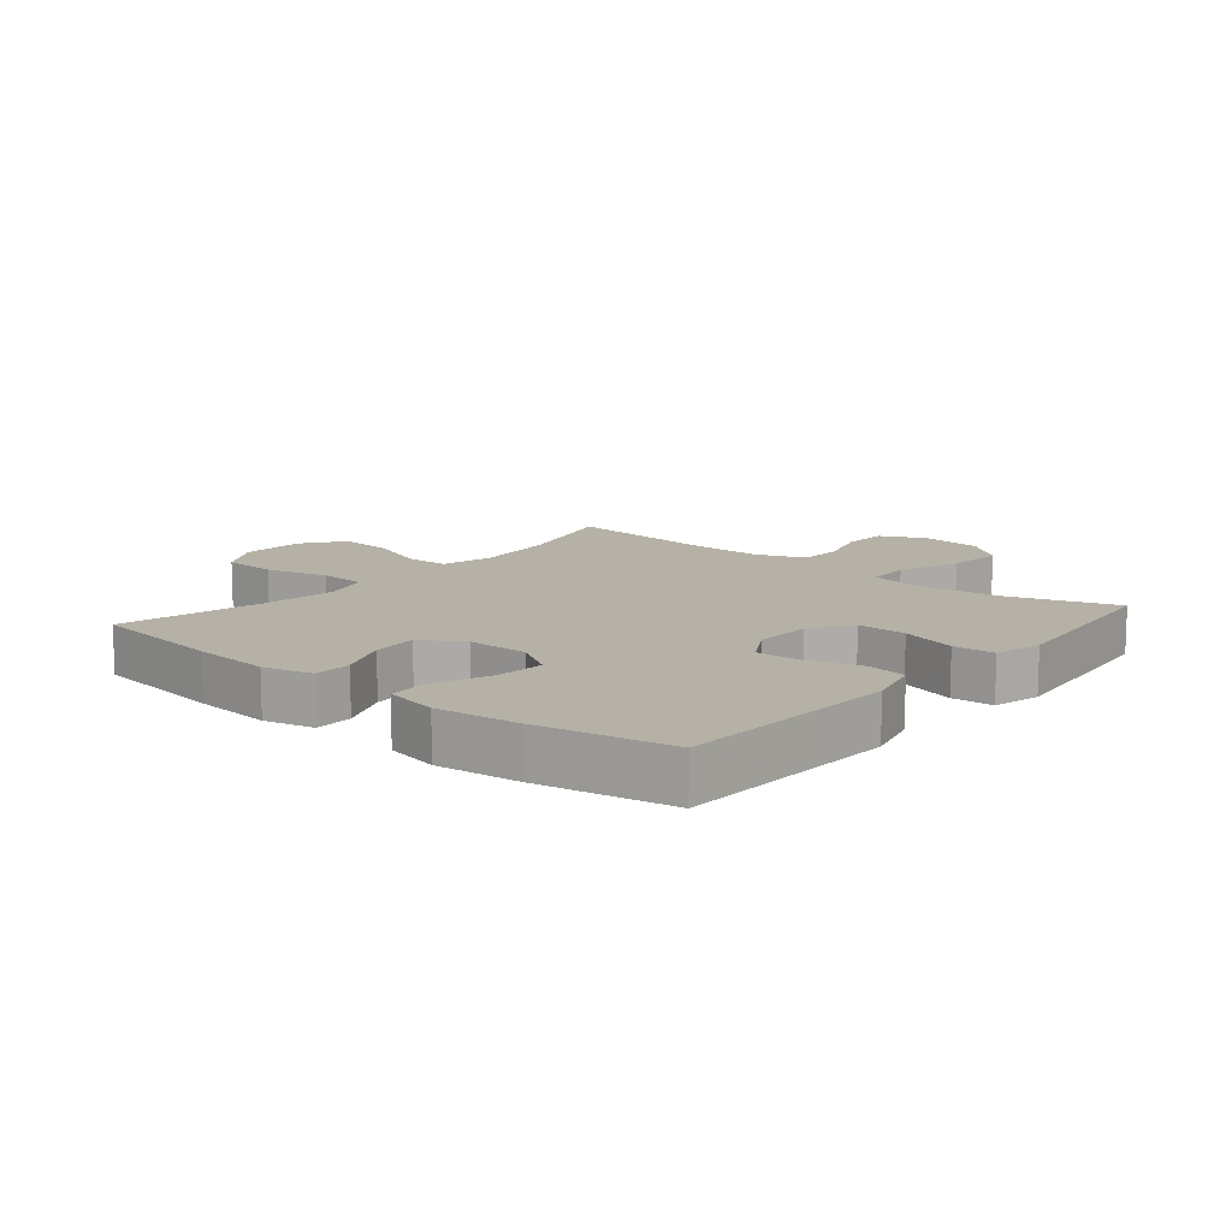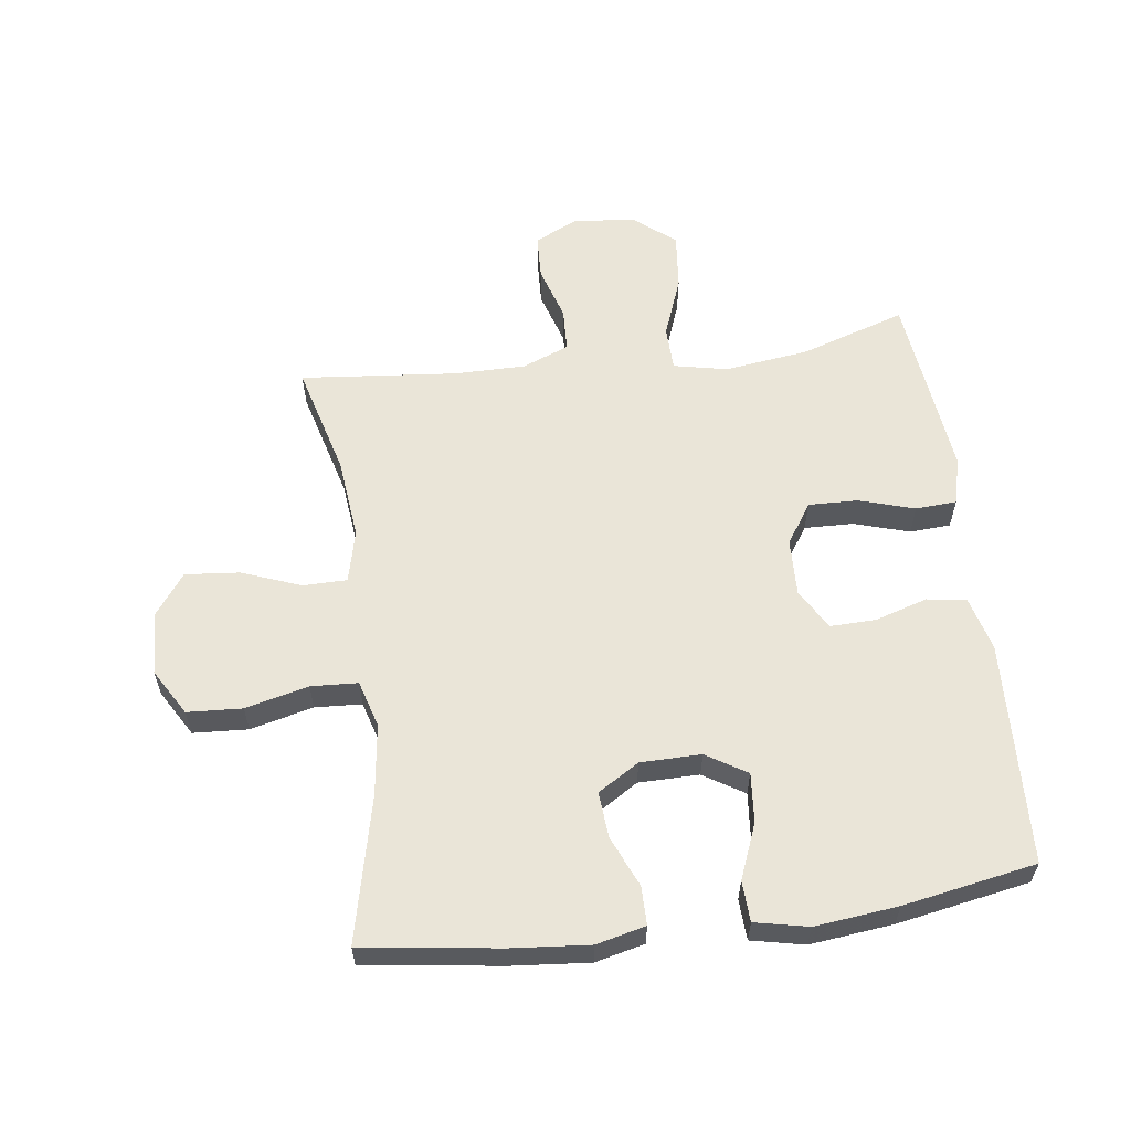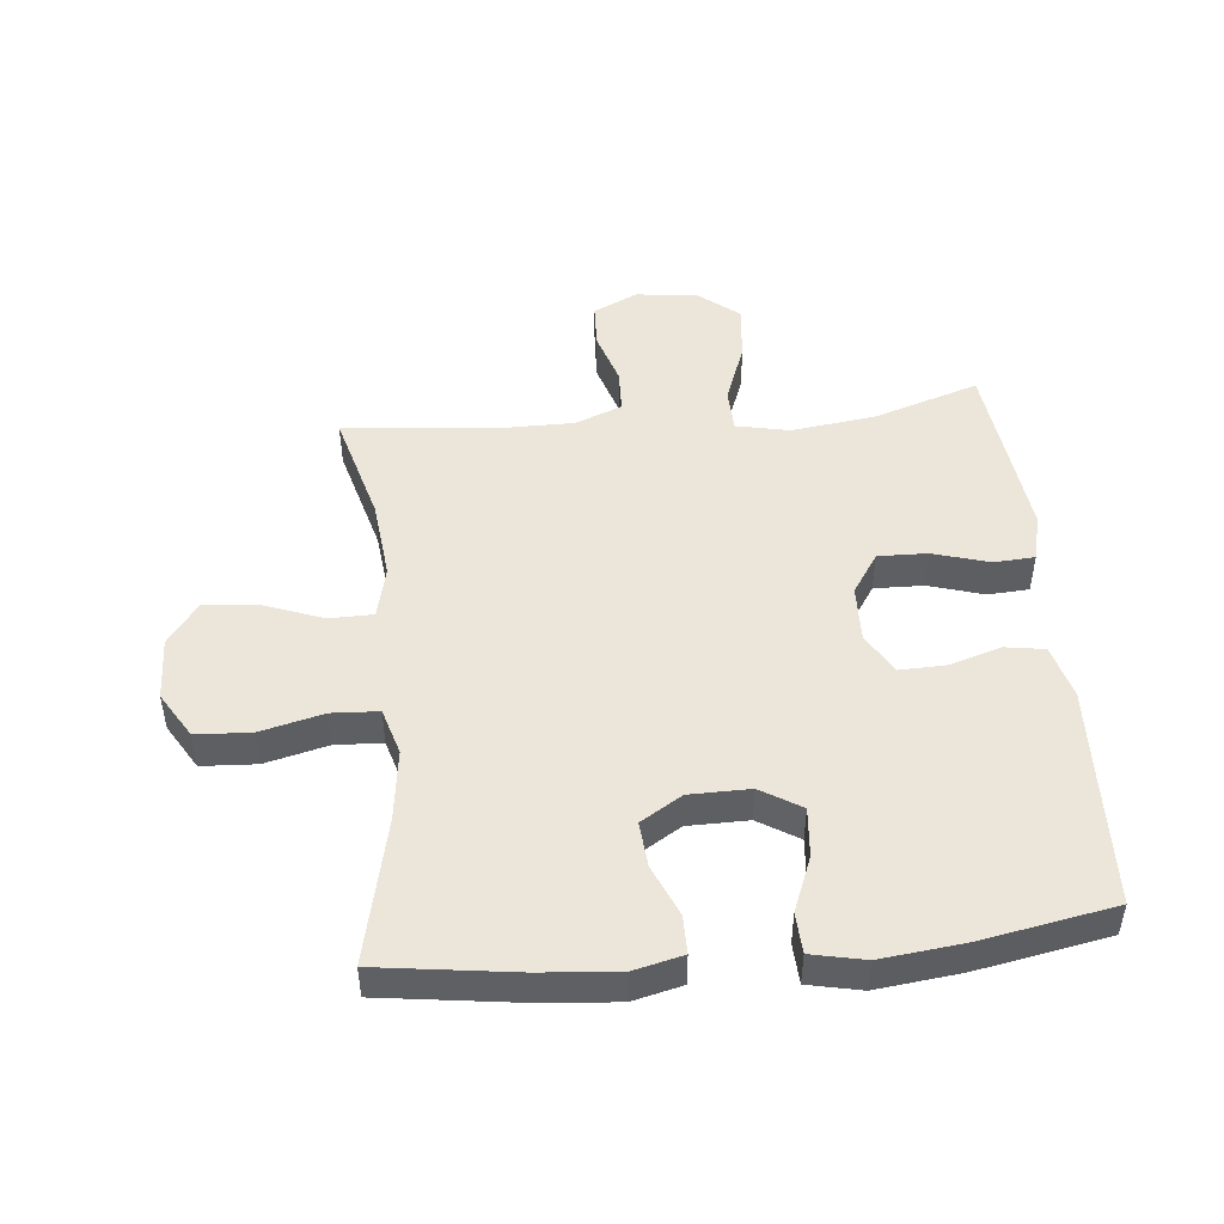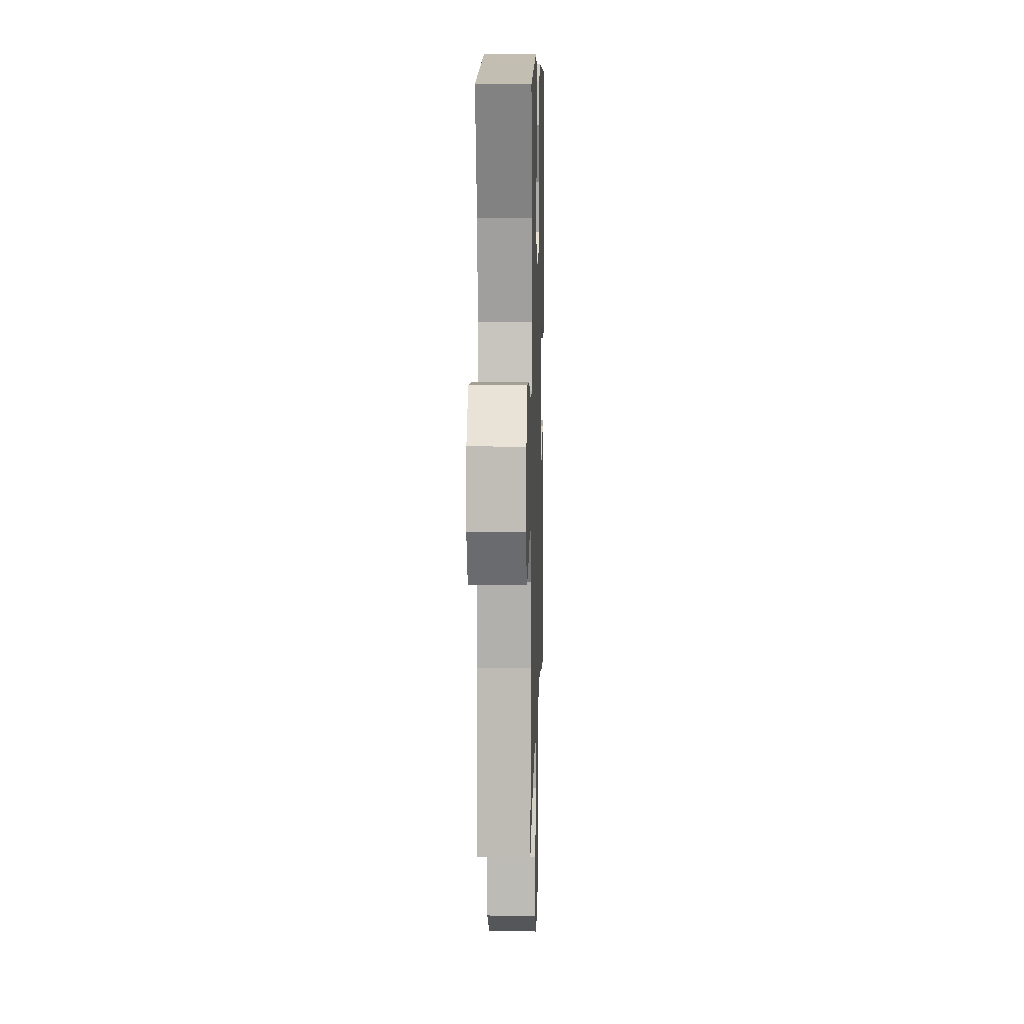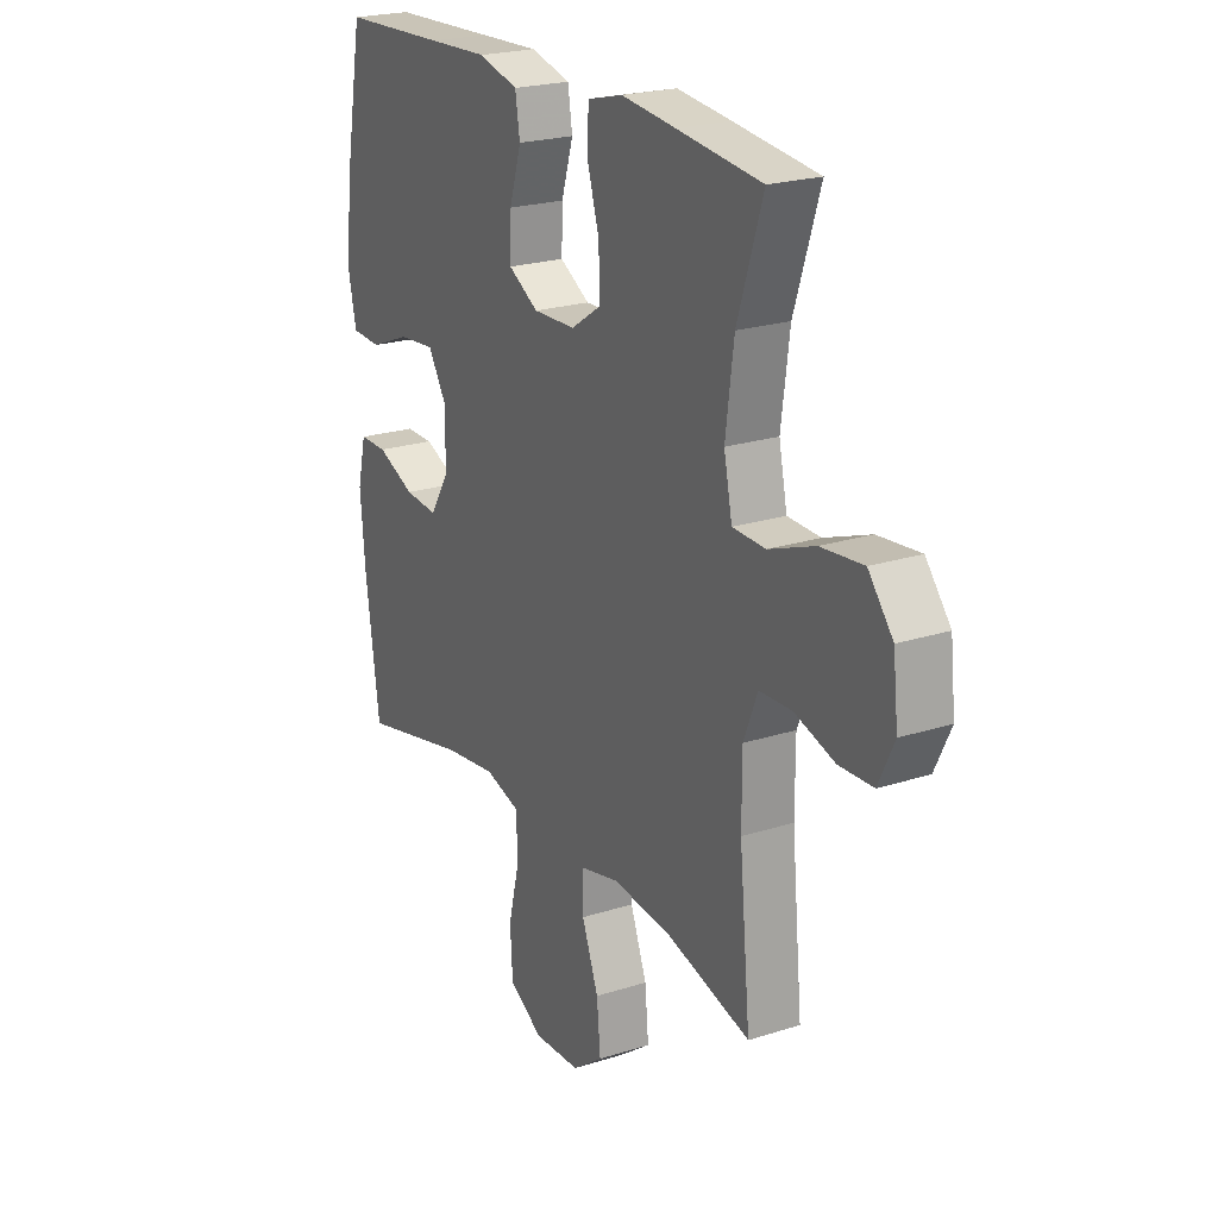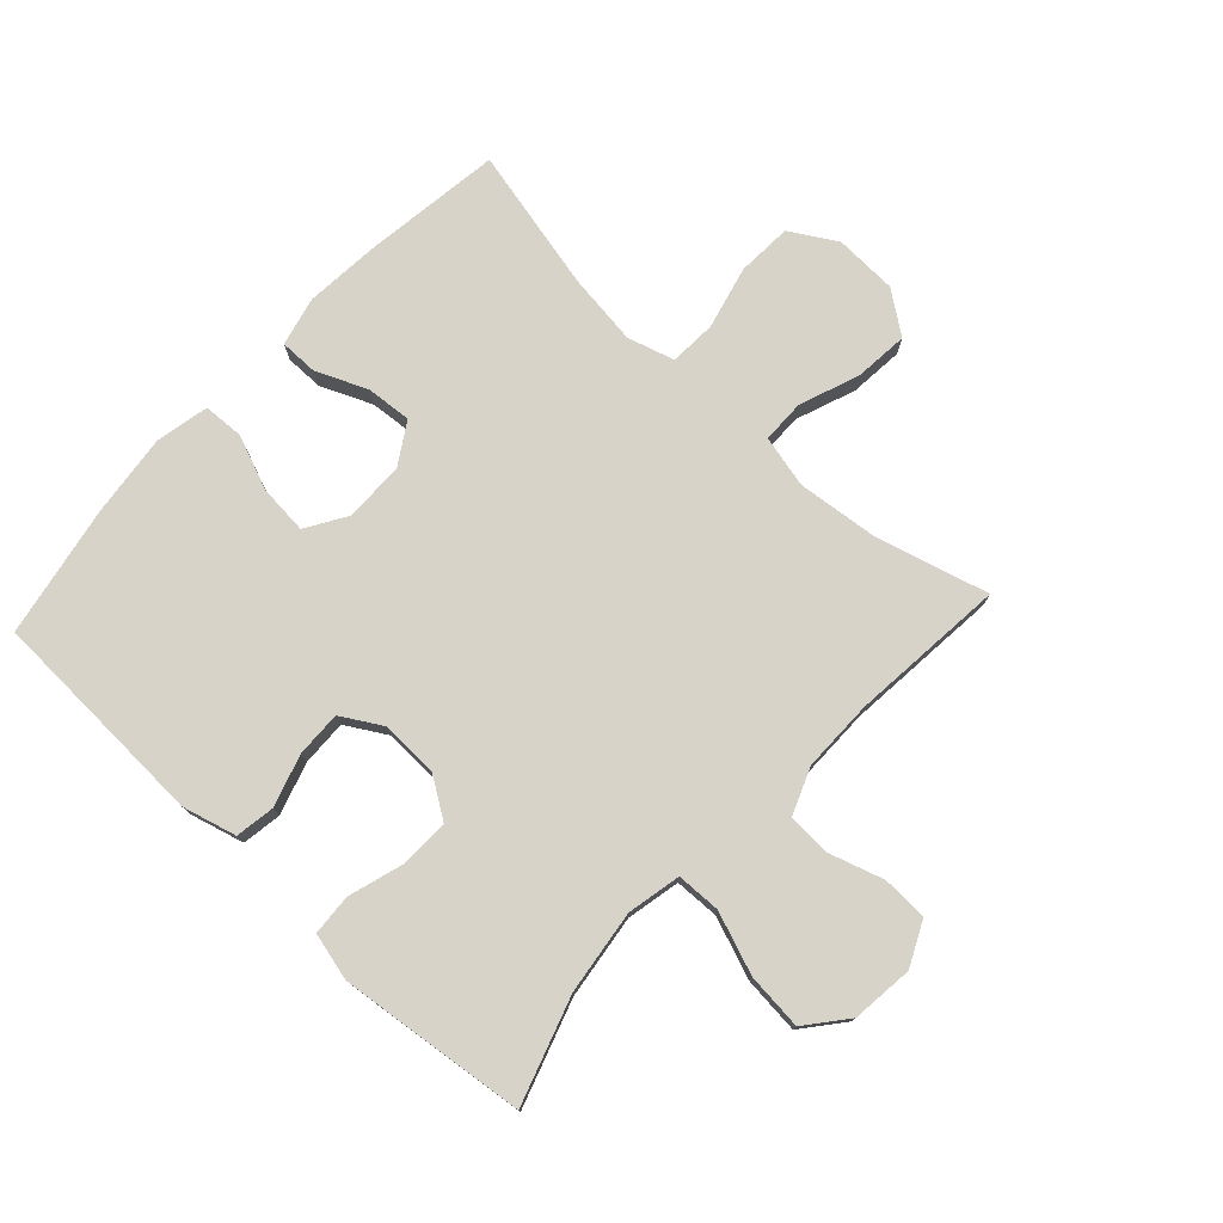
<metadata>
{"format":"obj","ext":"obj","renderer":"f3d","projection":"perspective","resolution":1024,"background":"white","views":[{"elev":12.1,"azim":-50.1,"up":"+Y"},{"elev":59.2,"azim":-97.4,"up":"+Y"},{"elev":47.8,"azim":-95.6,"up":"+Y"},{"elev":10.9,"azim":91.6,"up":"+Z"},{"elev":22.3,"azim":61.0,"up":"+Z"},{"elev":76.5,"azim":42.7,"up":"+Y"}]}
</metadata>
<code>
v 0.5 0.07 0.5
v 0.445 0.07 0.331
v 0.427 0.07 0.196
v 0.445 0.07 0.11
v 0.516 0.07 0.108
v 0.615 0.07 0.145
v 0.706 0.07 0.154
v 0.759 0.07 0.089
v 0.77 0.07 -0.01
v 0.736 0.07 -0.081
v 0.663 0.07 -0.084
v 0.576 0.07 -0.057
v 0.506 0.07 -0.06
v 0.476 0.07 -0.135
v 0.476 0.07 -0.25
v 0.5 0.07 -0.5
v 0.32 0.07 -0.451
v 0.189 0.07 -0.437
v 0.105 0.07 -0.457
v 0.104 0.07 -0.527
v 0.14 0.07 -0.622
v 0.148 0.07 -0.709
v 0.081 0.07 -0.758
v -0.02 0.07 -0.762
v -0.094 0.07 -0.718
v -0.099 0.07 -0.63
v -0.074 0.07 -0.529
v -0.078 0.07 -0.454
v -0.153 0.07 -0.432
v -0.267 0.07 -0.447
v -0.5 0.07 -0.5
v -0.53 0.07 -0.282
v -0.541 0.07 -0.157
v -0.522 0.07 -0.078
v -0.461 0.07 -0.078
v -0.379 0.07 -0.113
v -0.306 0.07 -0.119
v -0.265 0.07 -0.053
v -0.264 0.07 0.044
v -0.304 0.07 0.109
v -0.383 0.07 0.102
v -0.471 0.07 0.067
v -0.536 0.07 0.07
v -0.554 0.07 0.155
v -0.539 0.07 0.288
v -0.5 0.07 0.5
v -0.272 0.07 0.51
v -0.142 0.07 0.516
v -0.055 0.07 0.493
v -0.045 0.07 0.43
v -0.071 0.07 0.346
v -0.073 0.07 0.273
v -0.008 0.07 0.235
v 0.084 0.07 0.238
v 0.149 0.07 0.281
v 0.147 0.07 0.36
v 0.12 0.07 0.449
v 0.124 0.07 0.515
v 0.2 0.07 0.534
v 0.317 0.07 0.521
v 0.5 0 0.5
v 0.445 0 0.331
v 0.427 0 0.196
v 0.445 0 0.11
v 0.516 0 0.108
v 0.615 0 0.145
v 0.706 0 0.154
v 0.759 0 0.089
v 0.77 0 -0.01
v 0.736 0 -0.081
v 0.663 0 -0.084
v 0.576 0 -0.057
v 0.506 0 -0.06
v 0.476 0 -0.135
v 0.476 0 -0.25
v 0.5 0 -0.5
v 0.32 0 -0.451
v 0.189 0 -0.437
v 0.105 0 -0.457
v 0.104 0 -0.527
v 0.14 0 -0.622
v 0.148 0 -0.709
v 0.081 0 -0.758
v -0.02 0 -0.762
v -0.094 0 -0.718
v -0.099 0 -0.63
v -0.074 0 -0.529
v -0.078 0 -0.454
v -0.153 0 -0.432
v -0.267 0 -0.447
v -0.5 0 -0.5
v -0.53 0 -0.282
v -0.541 0 -0.157
v -0.522 0 -0.078
v -0.461 0 -0.078
v -0.379 0 -0.113
v -0.306 0 -0.119
v -0.265 0 -0.053
v -0.264 0 0.044
v -0.304 0 0.109
v -0.383 0 0.102
v -0.471 0 0.067
v -0.536 0 0.07
v -0.554 0 0.155
v -0.539 0 0.288
v -0.5 0 0.5
v -0.272 0 0.51
v -0.142 0 0.516
v -0.055 0 0.493
v -0.045 0 0.43
v -0.071 0 0.346
v -0.073 0 0.273
v -0.008 0 0.235
v 0.084 0 0.238
v 0.149 0 0.281
v 0.147 0 0.36
v 0.12 0 0.449
v 0.124 0 0.515
v 0.2 0 0.534
v 0.317 0 0.521
f 59 60 1 2
f 56 57 58 59
f 55 56 59 2
f 54 55 2 3
f 53 54 3 4
f 48 49 50 51
f 47 48 51 52
f 46 47 52
f 45 46 52 53
f 41 42 43 44
f 40 41 44 45
f 33 34 35 36
f 33 36 37
f 30 31 32 33
f 29 30 33 37
f 28 29 37 38
f 24 25 26 27
f 24 27 28
f 23 24 28
f 20 21 22 23
f 19 20 23 28
f 18 19 28 38
f 15 16 17
f 14 15 17 18
f 13 14 18 38
f 9 10 11 12
f 5 6 7 8
f 4 5 8 9
f 40 45 53 4
f 12 13 38 39
f 12 39 40
f 4 9 12 40
f 62 61 120 119
f 119 118 117 116
f 62 119 116 115
f 63 62 115 114
f 64 63 114 113
f 111 110 109 108
f 112 111 108 107
f 112 107 106
f 113 112 106 105
f 104 103 102 101
f 105 104 101 100
f 96 95 94 93
f 97 96 93
f 93 92 91 90
f 97 93 90 89
f 98 97 89 88
f 87 86 85 84
f 88 87 84
f 88 84 83
f 83 82 81 80
f 88 83 80 79
f 98 88 79 78
f 77 76 75
f 78 77 75 74
f 98 78 74 73
f 72 71 70 69
f 68 67 66 65
f 69 68 65 64
f 64 113 105 100
f 99 98 73 72
f 100 99 72
f 100 72 69 64
f 1 61 62 2
f 2 62 63 3
f 3 63 64 4
f 4 64 65 5
f 5 65 66 6
f 6 66 67 7
f 7 67 68 8
f 8 68 69 9
f 9 69 70 10
f 10 70 71 11
f 11 71 72 12
f 12 72 73 13
f 13 73 74 14
f 14 74 75 15
f 15 75 76 16
f 16 76 77 17
f 17 77 78 18
f 18 78 79 19
f 19 79 80 20
f 20 80 81 21
f 21 81 82 22
f 22 82 83 23
f 23 83 84 24
f 24 84 85 25
f 25 85 86 26
f 26 86 87 27
f 27 87 88 28
f 28 88 89 29
f 29 89 90 30
f 30 90 91 31
f 31 91 92 32
f 32 92 93 33
f 33 93 94 34
f 34 94 95 35
f 35 95 96 36
f 36 96 97 37
f 37 97 98 38
f 38 98 99 39
f 39 99 100 40
f 40 100 101 41
f 41 101 102 42
f 42 102 103 43
f 43 103 104 44
f 44 104 105 45
f 45 105 106 46
f 46 106 107 47
f 47 107 108 48
f 48 108 109 49
f 49 109 110 50
f 50 110 111 51
f 51 111 112 52
f 52 112 113 53
f 53 113 114 54
f 54 114 115 55
f 55 115 116 56
f 56 116 117 57
f 57 117 118 58
f 58 118 119 59
f 59 119 120 60
f 60 120 61 1

</code>
